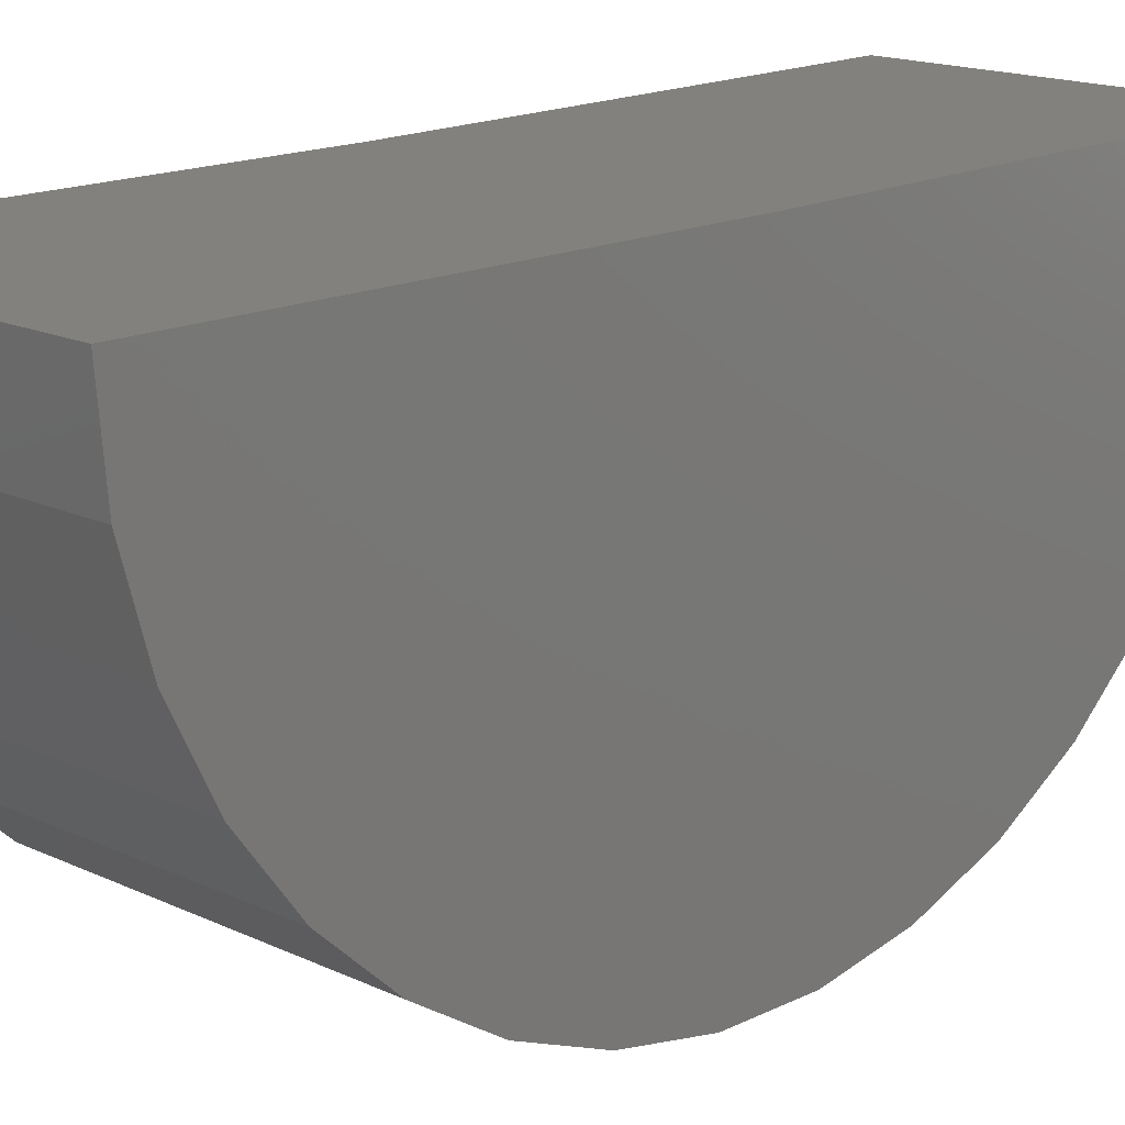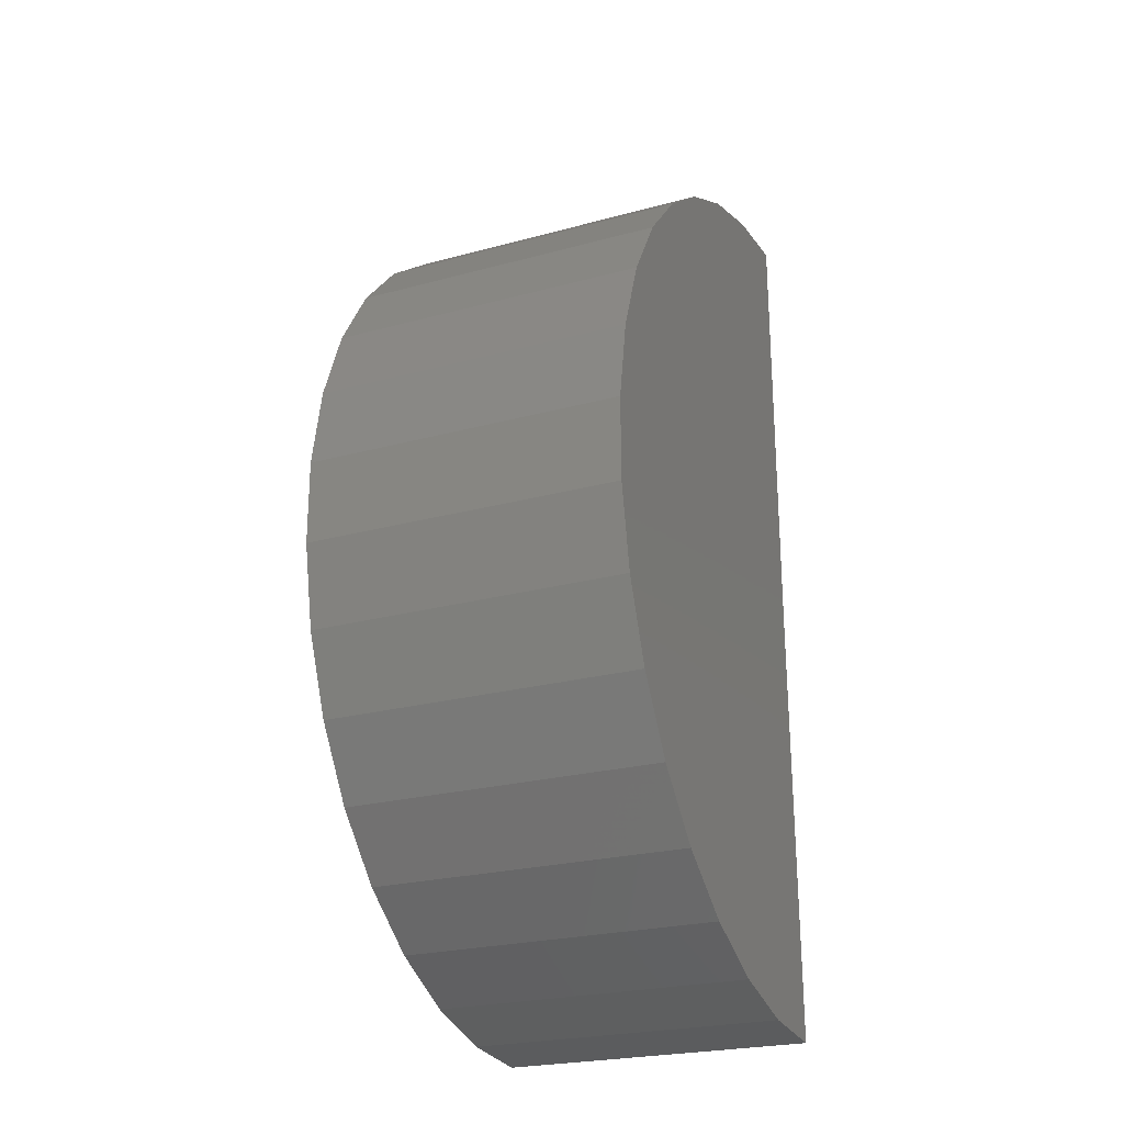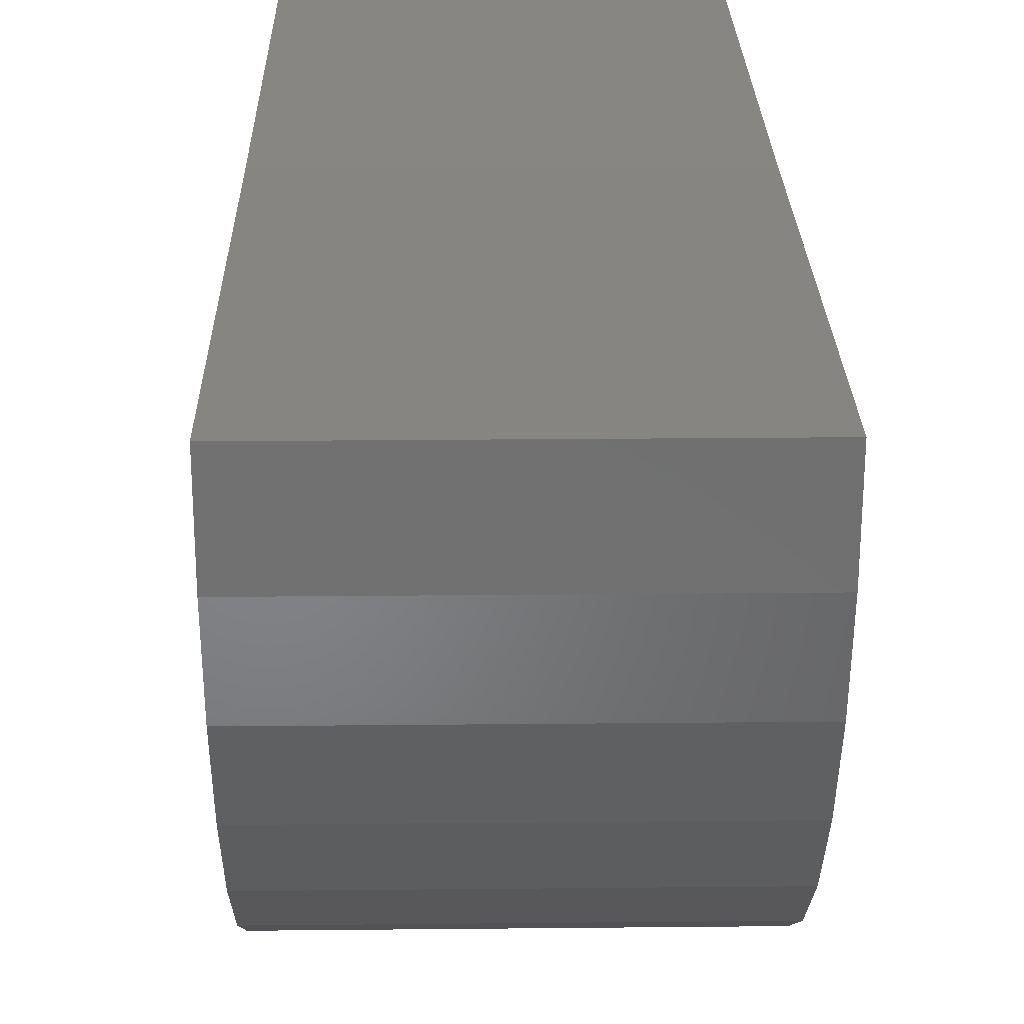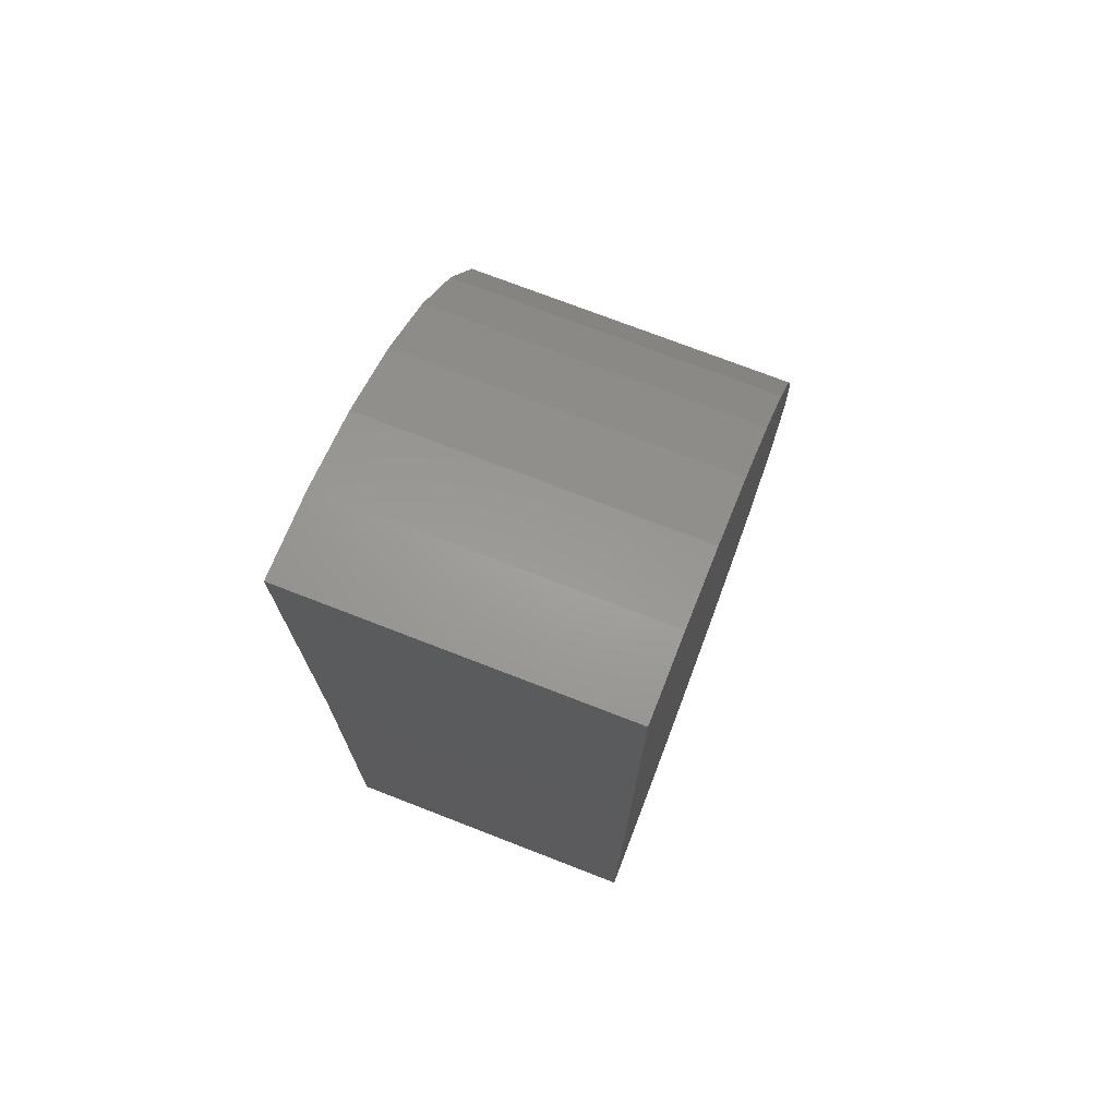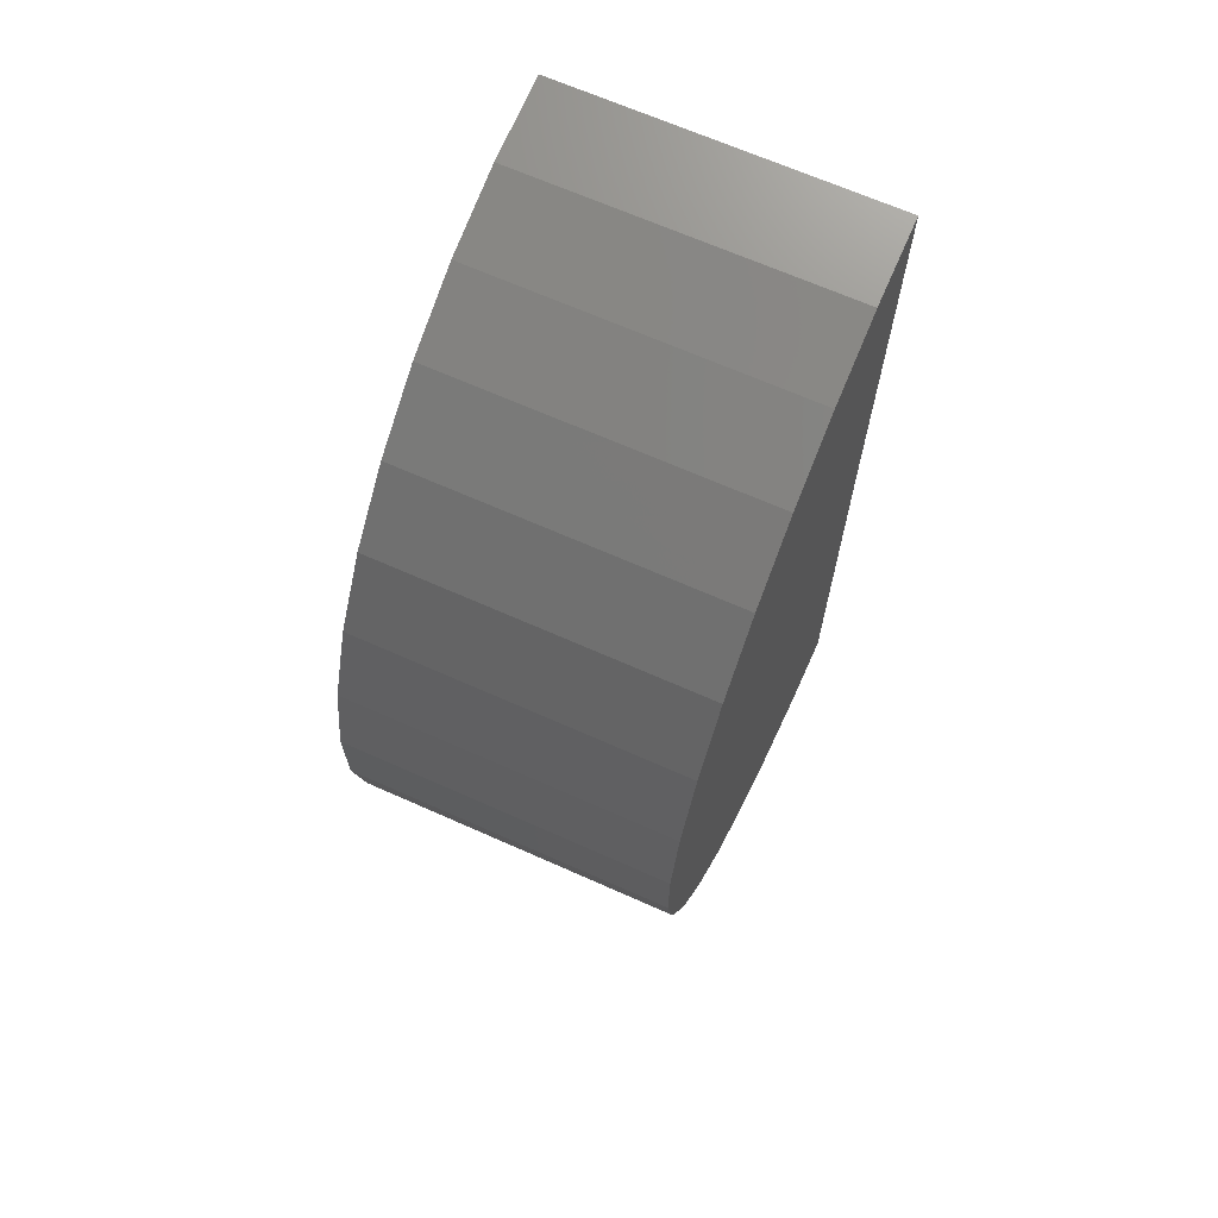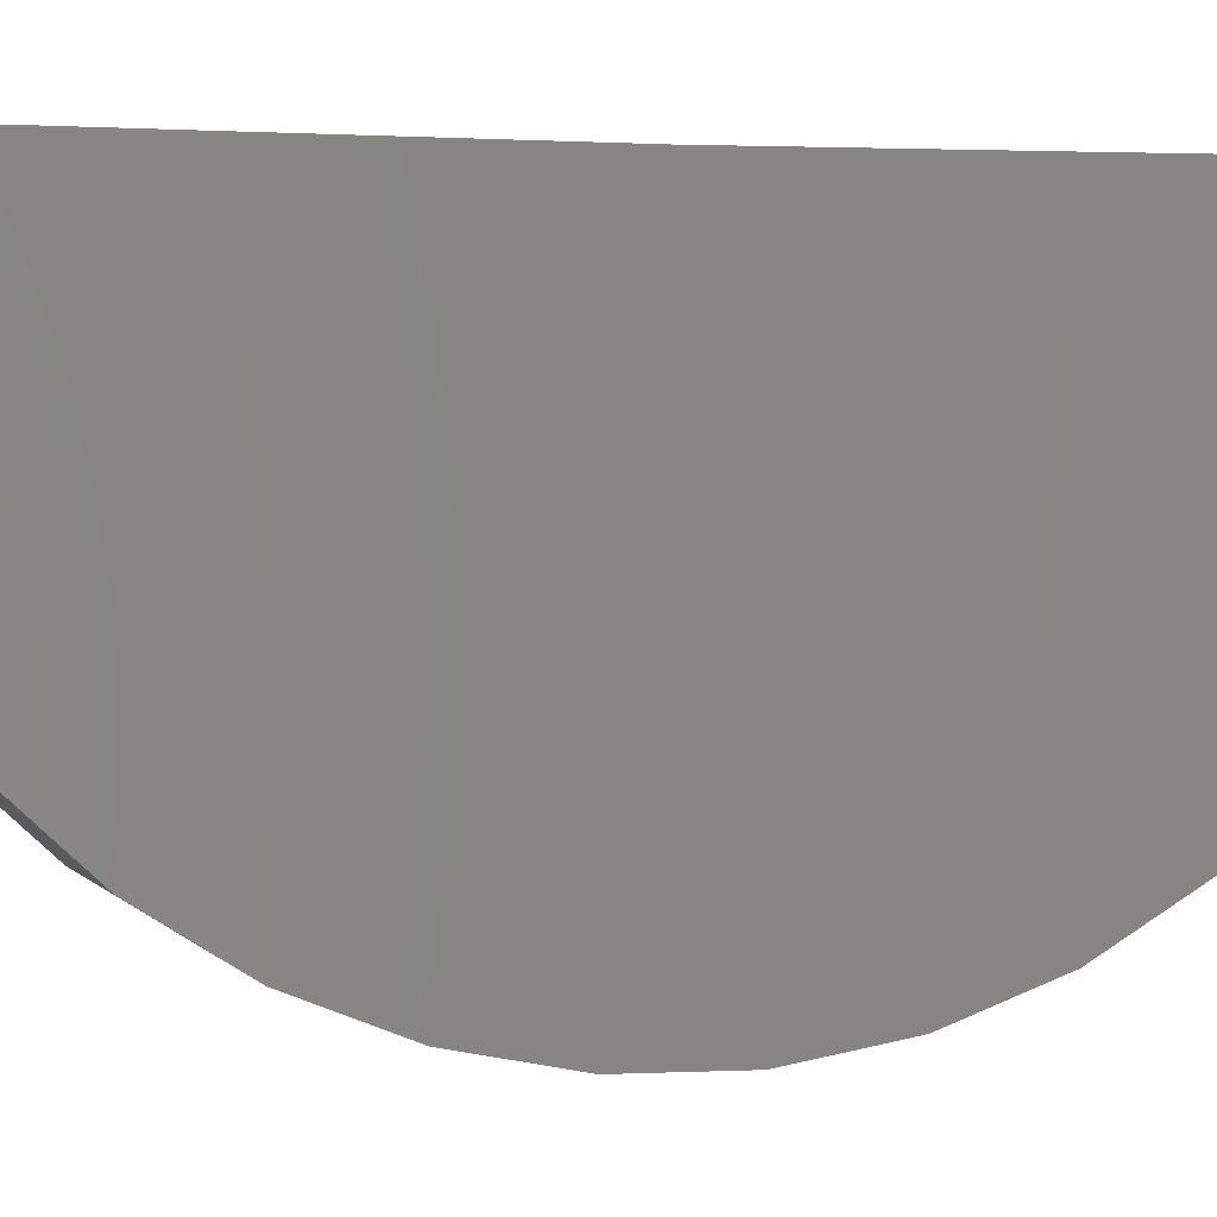
<metadata>
{"format":"stl","ext":"stl","renderer":"f3d","projection":"perspective","resolution":1024,"background":"white","views":[{"elev":15.9,"azim":44.8,"up":"+Y"},{"elev":-24.3,"azim":24.2,"up":"+Z"},{"elev":22.3,"azim":-1.0,"up":"+Y"},{"elev":73.8,"azim":-158.8,"up":"+Z"},{"elev":67.6,"azim":24.0,"up":"+Z"},{"elev":-1.2,"azim":77.9,"up":"+Y"}]}
</metadata>
<code>
# stl→obj: 38 verts, 72 faces
v -0.5312 0 -0.75
v 0.5266 1.174e-16 -0.75
v -0.5312 0.01848 -2.25
v 0.5266 0.01848 -2.25
v -0.5312 1.665e-16 0.75
v 0.5266 2.84e-16 0.75
v -0.5312 -1.493 -0.8981
v -0.5312 -1.494 -0.6203
v -0.5312 -1.445 -0.3468
v -0.5312 -1.346 -0.08724
v -0.5312 -1.2 0.1496
v -0.5312 -1.014 0.3556
v -0.5312 -0.7924 0.5236
v -0.5312 -0.5439 0.6479
v -0.5312 -0.2767 0.7243
v -0.5312 -0.2585 -2.228
v -0.5312 -0.5266 -2.155
v -0.5312 -0.7767 -2.033
v -0.5312 -1 -1.868
v -0.5312 -1.189 -1.664
v -0.5312 -1.337 -1.429
v -0.5312 -1.44 -1.171
v 0.5266 -0.2585 -2.228
v 0.5266 -0.5266 -2.155
v 0.5266 -0.7767 -2.033
v 0.5266 -1 -1.868
v 0.5266 -1.189 -1.664
v 0.5266 -1.337 -1.429
v 0.5266 -1.44 -1.171
v 0.5266 -1.493 -0.8981
v 0.5266 -1.494 -0.6203
v 0.5266 -1.445 -0.3468
v 0.5266 -1.346 -0.08724
v 0.5266 -1.2 0.1496
v 0.5266 -1.014 0.3556
v 0.5266 -0.7924 0.5236
v 0.5266 -0.5439 0.6479
v 0.5266 -0.2767 0.7243
f 1 2 3
f 3 2 4
f 1 5 2
f 2 5 6
f 1 3 7
f 1 7 8
f 1 8 9
f 1 9 10
f 1 10 11
f 1 11 12
f 1 12 13
f 1 13 14
f 1 14 15
f 1 15 5
f 3 16 17
f 3 17 18
f 3 18 19
f 3 19 20
f 3 20 21
f 3 21 22
f 3 22 7
f 3 4 16
f 16 4 23
f 16 23 17
f 17 23 24
f 17 24 18
f 18 24 25
f 18 25 19
f 19 25 26
f 19 26 20
f 20 26 27
f 20 27 21
f 21 27 28
f 21 28 22
f 22 28 29
f 22 29 7
f 7 29 30
f 7 30 8
f 8 30 31
f 8 31 9
f 9 31 32
f 9 32 10
f 10 32 33
f 10 33 11
f 11 33 34
f 11 34 12
f 12 34 35
f 12 35 13
f 13 35 36
f 13 36 14
f 14 36 37
f 14 37 15
f 15 37 38
f 15 38 5
f 5 38 6
f 2 6 38
f 2 38 37
f 2 37 36
f 2 36 35
f 2 35 34
f 2 34 33
f 2 33 32
f 2 32 31
f 2 31 30
f 2 30 4
f 4 30 29
f 4 29 28
f 4 28 27
f 4 27 26
f 4 26 25
f 4 25 24
f 4 24 23

</code>
